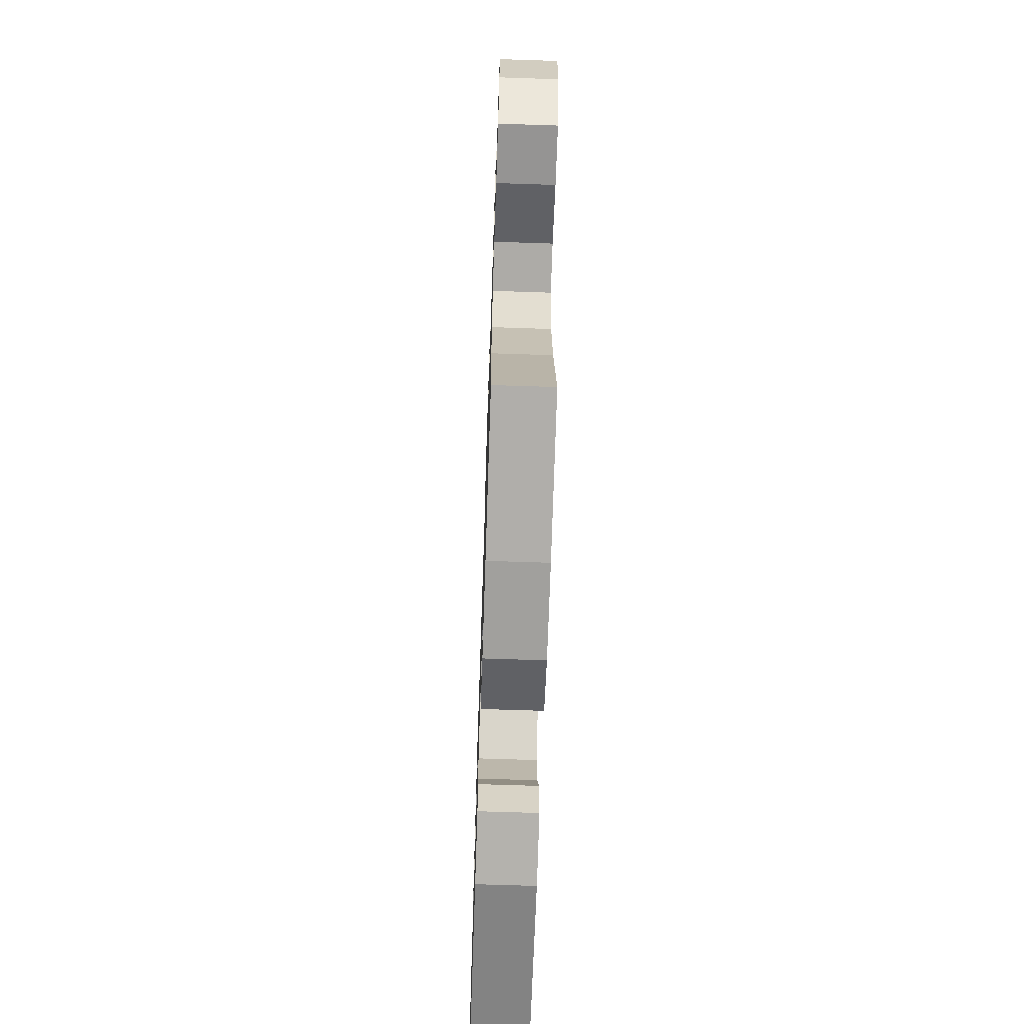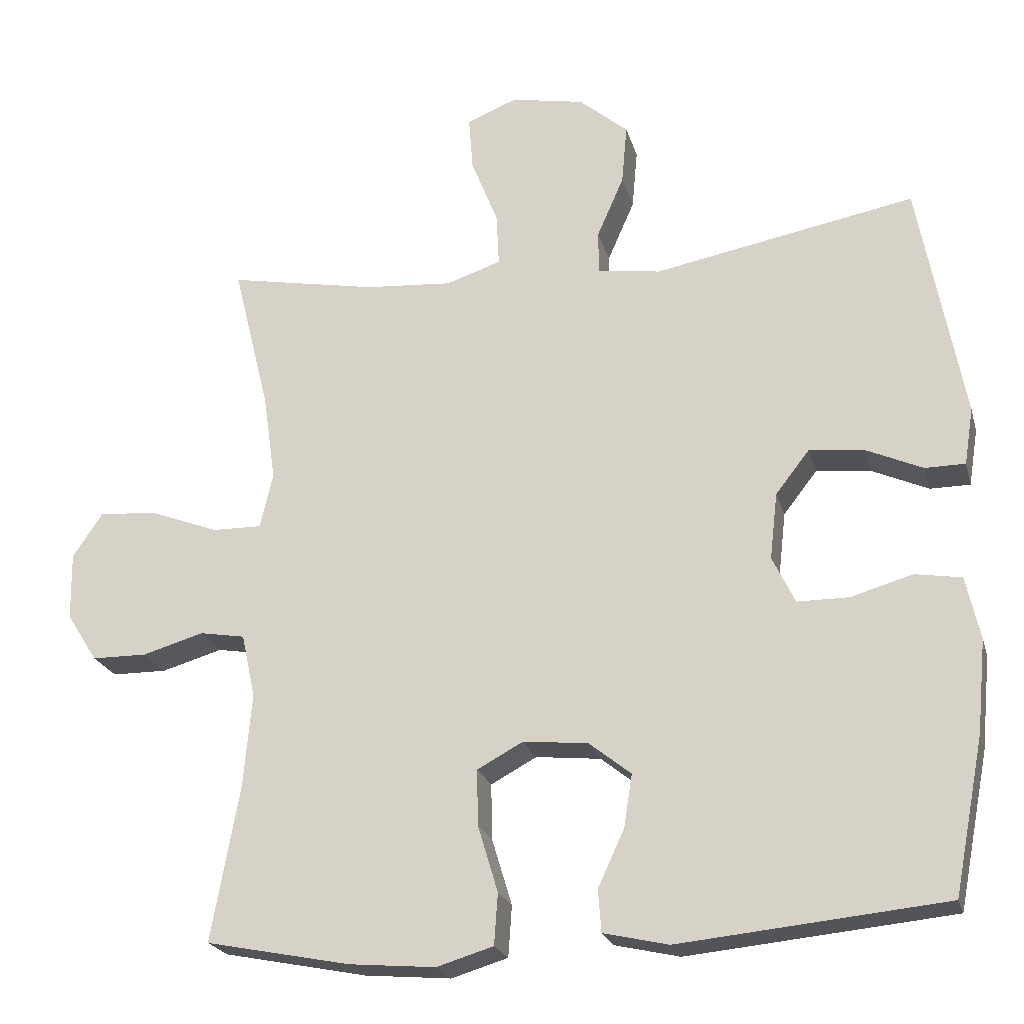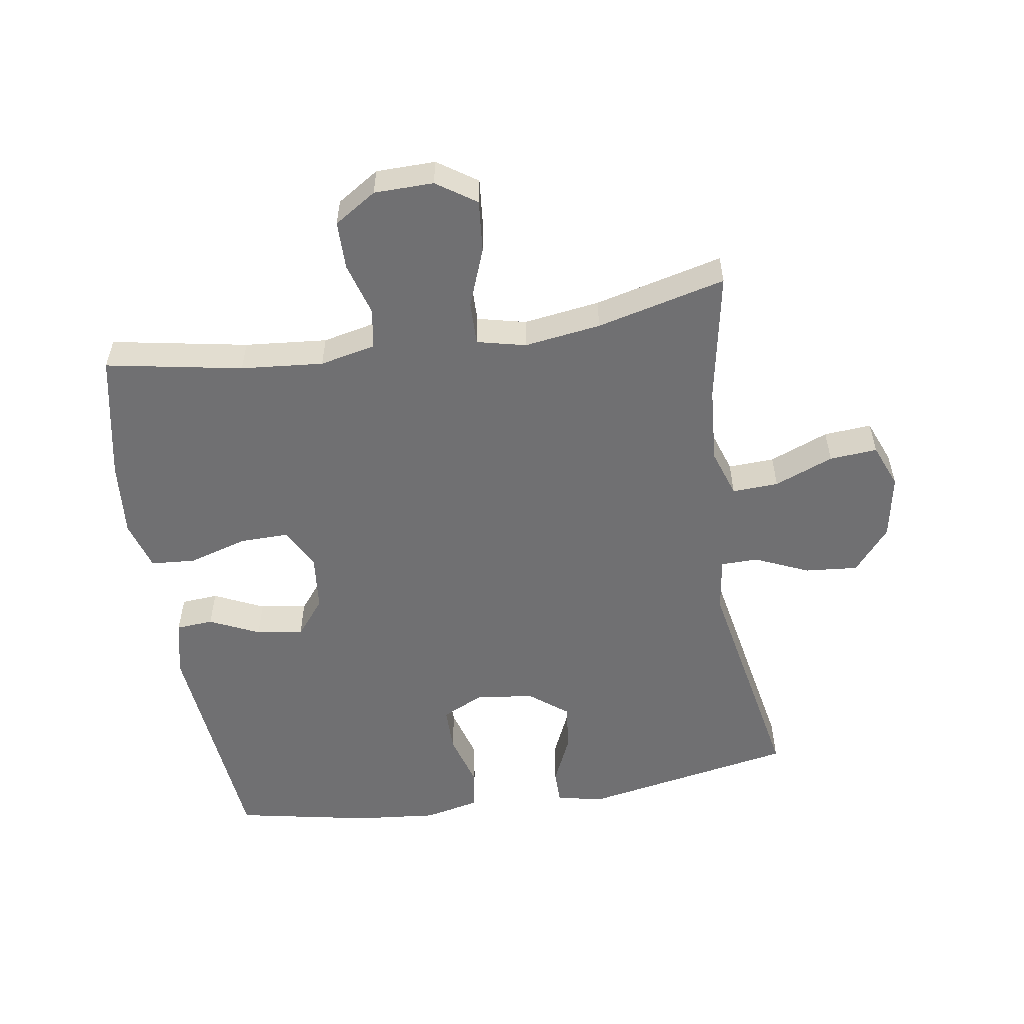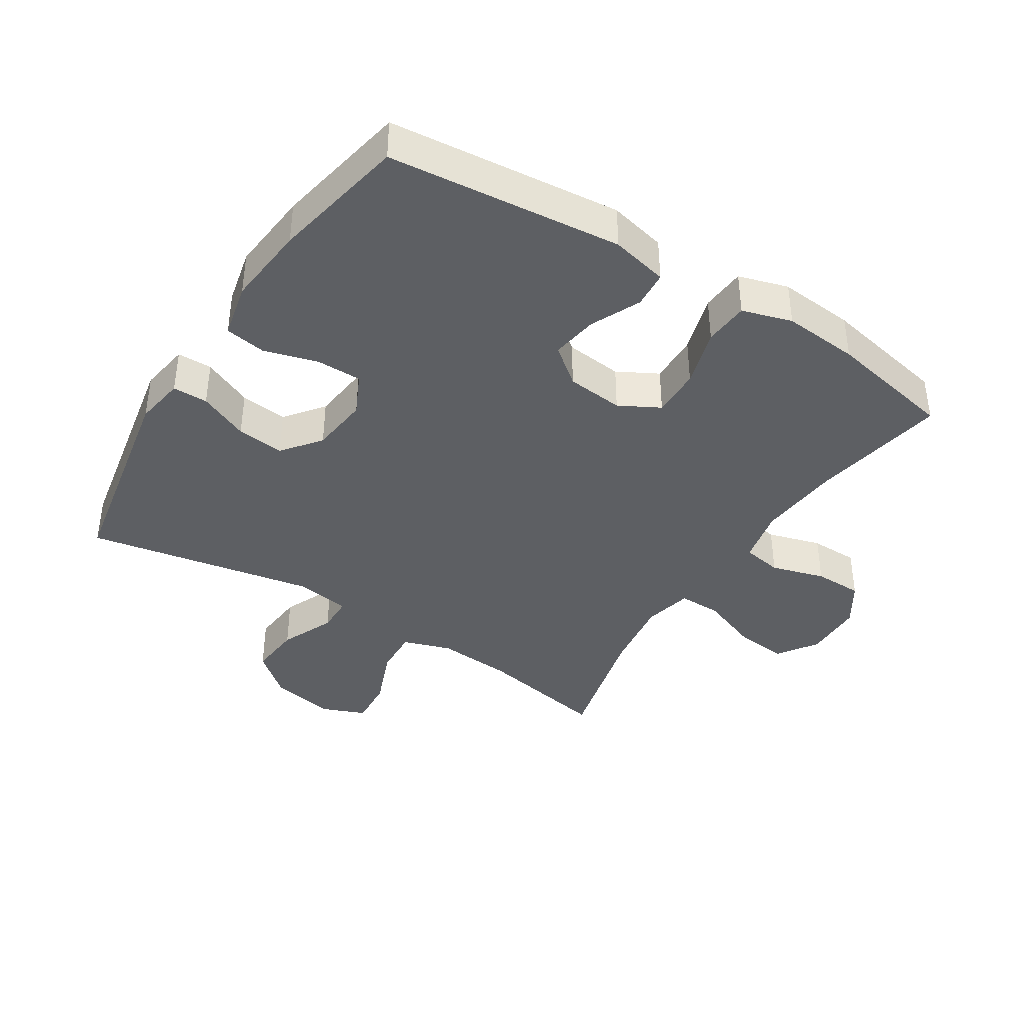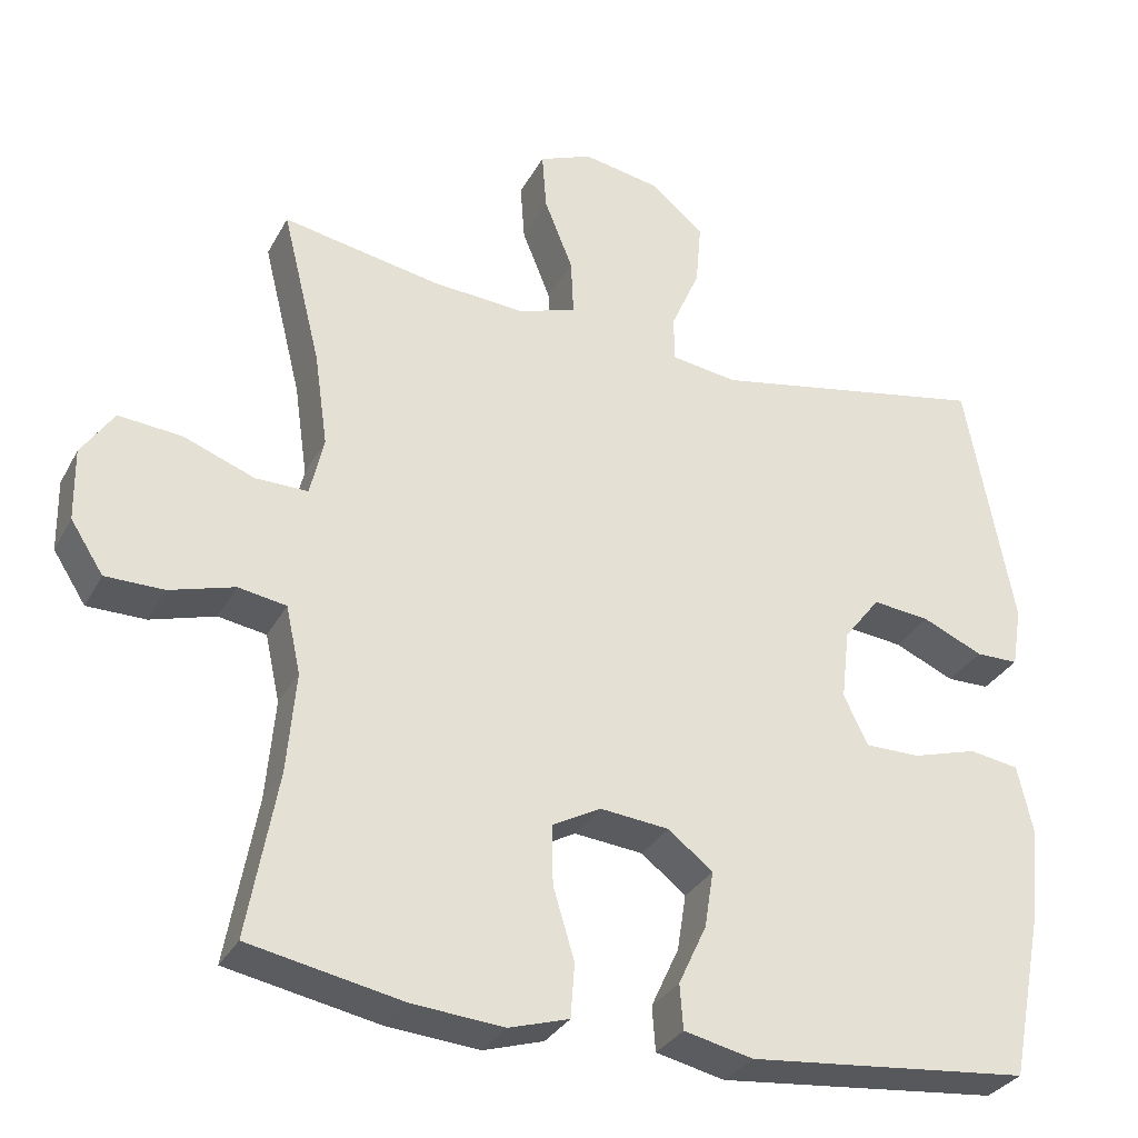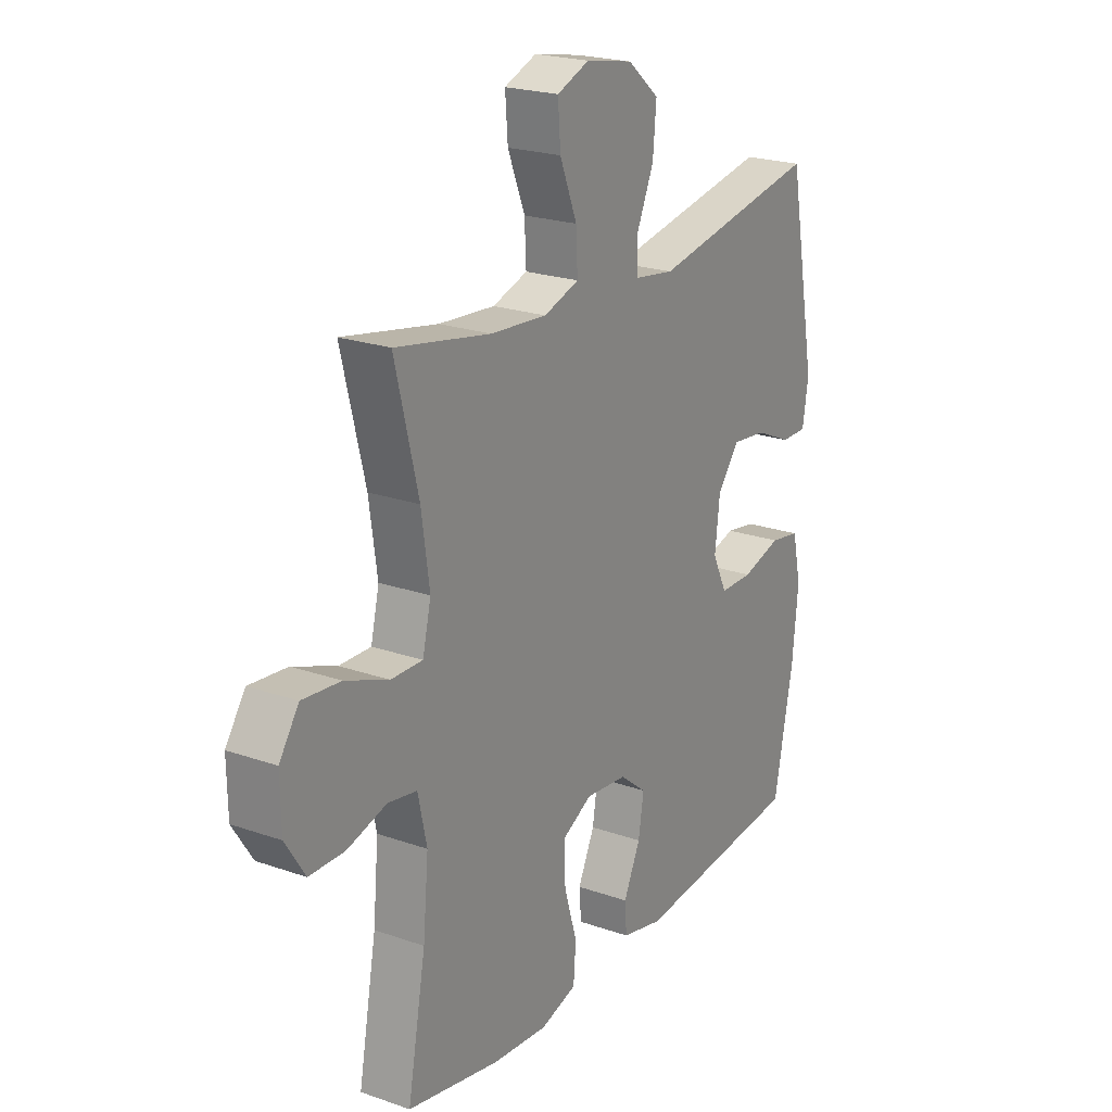
<metadata>
{"format":"obj","ext":"obj","renderer":"f3d","projection":"perspective","resolution":1024,"background":"white","views":[{"elev":-66.7,"azim":-91.9,"up":"+Z"},{"elev":-22.1,"azim":14.3,"up":"+Z"},{"elev":-55.0,"azim":-81.1,"up":"+Y"},{"elev":-39.9,"azim":147.6,"up":"+Y"},{"elev":-31.2,"azim":-24.1,"up":"+Z"},{"elev":22.0,"azim":-58.5,"up":"+Z"}]}
</metadata>
<code>
o path976
v 0.1557 0.0375 0.4111
v 0.06902 0.0375 0.4237
v 0.06793 0.0375 0.4823
v 0.1053 0.0375 0.5674
v 0.1127 0.0375 0.651
v 0.04431 0.0375 0.7082
v -0.05719 0.0375 0.7271
v -0.1268 0.0375 0.6993
v -0.1211 0.0375 0.6238
v -0.0839 0.0375 0.5306
v -0.08046 0.0375 0.4575
v -0.1564 0.0375 0.4321
v -0.2779 0.0375 0.4411
v -0.4836 0.0375 0.4795
v -0.4331 0.0375 0.2754
v -0.4159 0.0375 0.1542
v -0.4339 0.0375 0.07738
v -0.5023 0.0375 0.07822
v -0.5956 0.0375 0.1136
v -0.6781 0.0375 0.1211
v -0.7204 0.0375 0.05858
v -0.7188 0.0375 -0.03536
v -0.6761 0.0375 -0.102
v -0.5995 0.0375 -0.1027
v -0.5147 0.0375 -0.07796
v -0.4519 0.0375 -0.08863
v -0.4327 0.0375 -0.1763
v -0.4443 0.0375 -0.3066
v -0.4836 0.0375 -0.5224
v -0.2835 0.0375 -0.5619
v -0.1636 0.0375 -0.572
v -0.08494 0.0375 -0.5483
v -0.07978 0.0375 -0.4773
v -0.1075 0.0375 -0.3852
v -0.1091 0.0375 -0.3075
v -0.04535 0.0375 -0.273
v 0.04483 0.0375 -0.2821
v 0.103 0.0375 -0.3283
v 0.0914 0.0375 -0.4018
v 0.05494 0.0375 -0.4805
v 0.05925 0.0375 -0.539
v 0.1493 0.0375 -0.5593
v 0.5181 0.0375 -0.5224
v 0.5598 0.0375 -0.3086
v 0.5724 0.0375 -0.1794
v 0.5531 0.0375 -0.09258
v 0.4885 0.0375 -0.08209
v 0.4033 0.0375 -0.1068
v 0.3313 0.0375 -0.1067
v 0.2999 0.0375 -0.04136
v 0.3105 0.0375 0.05075
v 0.3578 0.0375 0.1117
v 0.4329 0.0375 0.1034
v 0.5119 0.0375 0.06836
v 0.5674 0.0375 0.0688
v 0.5801 0.0375 0.1479
v 0.5181 0.0375 0.4795
v 0.1557 -0.0375 0.4111
v 0.06902 -0.0375 0.4237
v 0.06793 -0.0375 0.4823
v 0.1053 -0.0375 0.5674
v 0.1127 -0.0375 0.651
v 0.04431 -0.0375 0.7082
v -0.05719 -0.0375 0.7271
v -0.1268 -0.0375 0.6993
v -0.1211 -0.0375 0.6238
v -0.0839 -0.0375 0.5306
v -0.08046 -0.0375 0.4575
v -0.1564 -0.0375 0.4321
v -0.2779 -0.0375 0.4411
v -0.4836 -0.0375 0.4795
v -0.4331 -0.0375 0.2754
v -0.4159 -0.0375 0.1542
v -0.4339 -0.0375 0.07738
v -0.5023 -0.0375 0.07822
v -0.5956 -0.0375 0.1136
v -0.6781 -0.0375 0.1211
v -0.7204 -0.0375 0.05858
v -0.7188 -0.0375 -0.03536
v -0.6761 -0.0375 -0.102
v -0.5995 -0.0375 -0.1027
v -0.5147 -0.0375 -0.07796
v -0.4519 -0.0375 -0.08863
v -0.4327 -0.0375 -0.1763
v -0.4443 -0.0375 -0.3066
v -0.4836 -0.0375 -0.5224
v -0.2835 -0.0375 -0.5619
v -0.1636 -0.0375 -0.572
v -0.08494 -0.0375 -0.5483
v -0.07978 -0.0375 -0.4773
v -0.1075 -0.0375 -0.3852
v -0.1091 -0.0375 -0.3075
v -0.04535 -0.0375 -0.273
v 0.04483 -0.0375 -0.2821
v 0.103 -0.0375 -0.3283
v 0.0914 -0.0375 -0.4018
v 0.05494 -0.0375 -0.4805
v 0.05925 -0.0375 -0.539
v 0.1493 -0.0375 -0.5593
v 0.5181 -0.0375 -0.5224
v 0.5598 -0.0375 -0.3086
v 0.5724 -0.0375 -0.1794
v 0.5531 -0.0375 -0.09258
v 0.4885 -0.0375 -0.08209
v 0.4033 -0.0375 -0.1068
v 0.3313 -0.0375 -0.1067
v 0.2999 -0.0375 -0.04136
v 0.3105 -0.0375 0.05075
v 0.3578 -0.0375 0.1117
v 0.4329 -0.0375 0.1034
v 0.5119 -0.0375 0.06836
v 0.5674 -0.0375 0.0688
v 0.5801 -0.0375 0.1479
v 0.5181 -0.0375 0.4795
v -0.6781 0.0375 0.1211
v -0.6781 0.0375 0.1211
v -0.7204 0.0375 0.05858
v -0.7188 0.0375 -0.03536
v -0.6761 0.0375 -0.102
v -0.5956 0.0375 0.1136
v -0.5995 0.0375 -0.1027
v -0.5147 0.0375 -0.07796
v -0.5023 0.0375 0.07822
v -0.4519 0.0375 -0.08863
v -0.4519 0.0375 -0.08863
v -0.4339 0.0375 0.07738
v -0.4339 0.0375 0.07738
v -0.4443 0.0375 -0.3066
v -0.4836 0.0375 -0.5224
v -0.4836 0.0375 -0.5224
v -0.4836 0.0375 0.4795
v -0.4836 0.0375 0.4795
v -0.4331 0.0375 0.2754
v -0.4327 0.0375 -0.1763
v -0.4159 0.0375 0.1542
v -0.2835 0.0375 -0.5619
v -0.2779 0.0375 0.4411
v -0.1636 0.0375 -0.572
v -0.1564 0.0375 0.4321
v -0.08494 0.0375 -0.5483
v -0.08494 0.0375 -0.5483
v -0.08046 0.0375 0.4575
v -0.08046 0.0375 0.4575
v -0.1075 0.0375 -0.3852
v -0.1091 0.0375 -0.3075
v -0.1091 0.0375 -0.3075
v -0.05719 0.0375 0.7271
v -0.1268 0.0375 0.6993
v -0.1268 0.0375 0.6993
v -0.1211 0.0375 0.6238
v -0.0839 0.0375 0.5306
v -0.04535 0.0375 -0.273
v -0.07978 0.0375 -0.4773
v 0.04431 0.0375 0.7082
v 0.04483 0.0375 -0.2821
v 0.1127 0.0375 0.651
v 0.06902 0.0375 0.4237
v 0.06902 0.0375 0.4237
v 0.06793 0.0375 0.4823
v 0.103 0.0375 -0.3283
v 0.103 0.0375 -0.3283
v 0.0914 0.0375 -0.4018
v 0.05494 0.0375 -0.4805
v 0.05925 0.0375 -0.539
v 0.05925 0.0375 -0.539
v 0.1493 0.0375 -0.5593
v 0.1053 0.0375 0.5674
v 0.1557 0.0375 0.4111
v 0.2999 0.0375 -0.04136
v 0.3105 0.0375 0.05075
v 0.3313 0.0375 -0.1067
v 0.3313 0.0375 -0.1067
v 0.3578 0.0375 0.1117
v 0.4033 0.0375 -0.1068
v 0.4329 0.0375 0.1034
v 0.4885 0.0375 -0.08209
v 0.5119 0.0375 0.06836
v 0.5531 0.0375 -0.09258
v 0.5531 0.0375 -0.09258
v 0.5181 0.0375 -0.5224
v 0.5181 0.0375 -0.5224
v 0.5181 0.0375 0.4795
v 0.5181 0.0375 0.4795
v 0.5674 0.0375 0.0688
v 0.5674 0.0375 0.0688
v 0.5598 0.0375 -0.3086
v 0.5724 0.0375 -0.1794
v 0.5801 0.0375 0.1479
v -0.6781 -0.0375 0.1211
v -0.6781 -0.0375 0.1211
v -0.7204 -0.0375 0.05858
v -0.7188 -0.0375 -0.03536
v -0.6761 -0.0375 -0.102
v -0.5956 -0.0375 0.1136
v -0.5995 -0.0375 -0.1027
v -0.5147 -0.0375 -0.07796
v -0.5023 -0.0375 0.07822
v -0.4519 -0.0375 -0.08863
v -0.4519 -0.0375 -0.08863
v -0.4339 -0.0375 0.07738
v -0.4339 -0.0375 0.07738
v -0.4443 -0.0375 -0.3066
v -0.4836 -0.0375 -0.5224
v -0.4836 -0.0375 -0.5224
v -0.4836 -0.0375 0.4795
v -0.4836 -0.0375 0.4795
v -0.4331 -0.0375 0.2754
v -0.4327 -0.0375 -0.1763
v -0.4159 -0.0375 0.1542
v -0.2835 -0.0375 -0.5619
v -0.2779 -0.0375 0.4411
v -0.1636 -0.0375 -0.572
v -0.1564 -0.0375 0.4321
v -0.08494 -0.0375 -0.5483
v -0.08494 -0.0375 -0.5483
v -0.08046 -0.0375 0.4575
v -0.08046 -0.0375 0.4575
v -0.1075 -0.0375 -0.3852
v -0.1091 -0.0375 -0.3075
v -0.1091 -0.0375 -0.3075
v -0.05719 -0.0375 0.7271
v -0.1268 -0.0375 0.6993
v -0.1268 -0.0375 0.6993
v -0.1211 -0.0375 0.6238
v -0.0839 -0.0375 0.5306
v -0.04535 -0.0375 -0.273
v -0.07978 -0.0375 -0.4773
v 0.04431 -0.0375 0.7082
v 0.04483 -0.0375 -0.2821
v 0.1127 -0.0375 0.651
v 0.06902 -0.0375 0.4237
v 0.06902 -0.0375 0.4237
v 0.06793 -0.0375 0.4823
v 0.103 -0.0375 -0.3283
v 0.103 -0.0375 -0.3283
v 0.0914 -0.0375 -0.4018
v 0.05494 -0.0375 -0.4805
v 0.05925 -0.0375 -0.539
v 0.05925 -0.0375 -0.539
v 0.1493 -0.0375 -0.5593
v 0.1053 -0.0375 0.5674
v 0.1557 -0.0375 0.4111
v 0.2999 -0.0375 -0.04136
v 0.3105 -0.0375 0.05075
v 0.3313 -0.0375 -0.1067
v 0.3313 -0.0375 -0.1067
v 0.3578 -0.0375 0.1117
v 0.4033 -0.0375 -0.1068
v 0.4329 -0.0375 0.1034
v 0.4885 -0.0375 -0.08209
v 0.5119 -0.0375 0.06836
v 0.5531 -0.0375 -0.09258
v 0.5531 -0.0375 -0.09258
v 0.5181 -0.0375 -0.5224
v 0.5181 -0.0375 -0.5224
v 0.5181 -0.0375 0.4795
v 0.5181 -0.0375 0.4795
v 0.5674 -0.0375 0.0688
v 0.5674 -0.0375 0.0688
v 0.5598 -0.0375 -0.3086
v 0.5724 -0.0375 -0.1794
v 0.5801 -0.0375 0.1479
f 258 262 251
f 248 261 250
f 209 211 207
f 260 234 254
f 209 213 211
f 260 245 234
f 210 218 202
f 252 250 261
f 226 231 213
f 256 249 262
f 228 241 230
f 228 225 241
f 198 200 197
f 247 242 244
f 229 245 243
f 225 228 224
f 216 233 225
f 196 194 195
f 227 212 214
f 224 221 222
f 248 245 260
f 195 194 192
f 229 243 226
f 210 202 203
f 249 256 247
f 242 247 256
f 244 242 231
f 192 194 191
f 226 209 200
f 191 194 189
f 219 202 218
f 224 228 221
f 251 262 249
f 226 198 219
f 198 197 196
f 261 248 260
f 241 225 233
f 213 231 216
f 202 219 208
f 208 219 198
f 226 213 209
f 231 233 216
f 218 212 227
f 197 194 196
f 234 245 229
f 236 254 234
f 237 240 236
f 240 254 236
f 244 231 226
f 226 200 198
f 212 218 210
f 207 211 205
f 195 192 193
f 238 240 237
f 243 244 226
f 116 21 78 190
f 21 22 79 78
f 22 23 80 79
f 19 20 77 76
f 23 24 81 80
f 24 25 82 81
f 18 19 76 75
f 25 125 199 82
f 127 18 75 201
f 28 130 204 85
f 132 15 72 206
f 26 27 84 83
f 27 28 85 84
f 16 17 74 73
f 15 16 73 72
f 29 30 87 86
f 13 14 71 70
f 30 31 88 87
f 12 13 70 69
f 31 141 215 88
f 143 12 69 217
f 34 146 220 91
f 7 149 223 64
f 8 9 66 65
f 9 10 67 66
f 35 36 93 92
f 33 34 91 90
f 32 33 90 89
f 10 11 68 67
f 6 7 64 63
f 36 37 94 93
f 5 6 63 62
f 158 3 60 232
f 37 161 235 94
f 39 40 97 96
f 40 165 239 97
f 41 42 99 98
f 4 5 62 61
f 3 4 61 60
f 1 2 59 58
f 38 39 96 95
f 50 51 108 107
f 172 50 107 246
f 51 52 109 108
f 48 49 106 105
f 52 53 110 109
f 47 48 105 104
f 53 54 111 110
f 179 47 104 253
f 42 181 255 99
f 183 1 58 257
f 54 185 259 111
f 43 44 101 100
f 45 46 103 102
f 44 45 102 101
f 56 57 114 113
f 55 56 113 112
f 184 177 188
f 174 176 187
f 135 133 137
f 186 180 160
f 135 137 139
f 186 160 171
f 136 128 144
f 178 187 176
f 152 139 157
f 182 188 175
f 154 156 167
f 154 167 151
f 124 123 126
f 173 170 168
f 155 169 171
f 151 150 154
f 142 151 159
f 122 121 120
f 153 140 138
f 150 148 147
f 174 186 171
f 121 118 120
f 155 152 169
f 136 129 128
f 175 173 182
f 168 182 173
f 170 157 168
f 118 117 120
f 152 126 135
f 117 115 120
f 145 144 128
f 150 147 154
f 177 175 188
f 152 145 124
f 124 122 123
f 187 186 174
f 167 159 151
f 139 142 157
f 128 134 145
f 134 124 145
f 152 135 139
f 157 142 159
f 144 153 138
f 123 122 120
f 160 155 171
f 162 160 180
f 163 162 166
f 166 162 180
f 170 152 157
f 152 124 126
f 138 136 144
f 133 131 137
f 121 119 118
f 164 163 166
f 169 152 170

</code>
